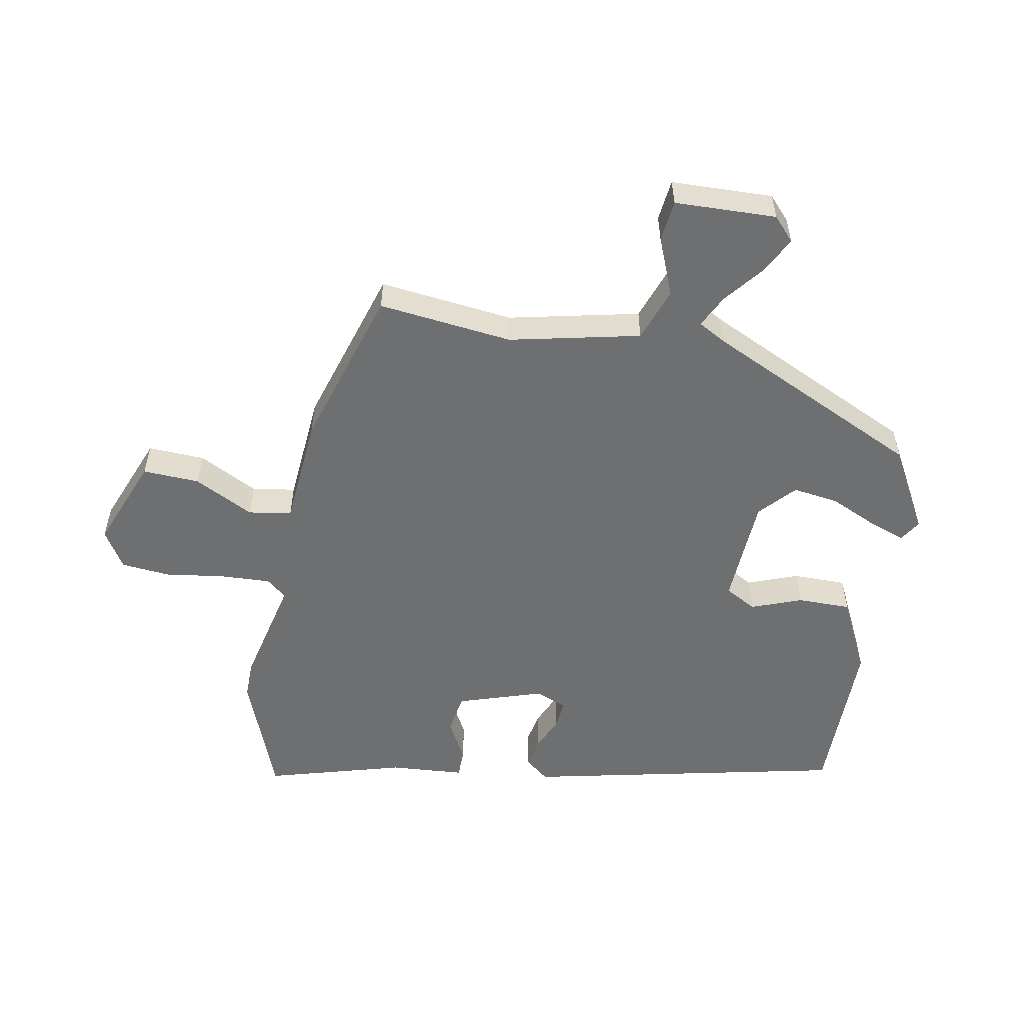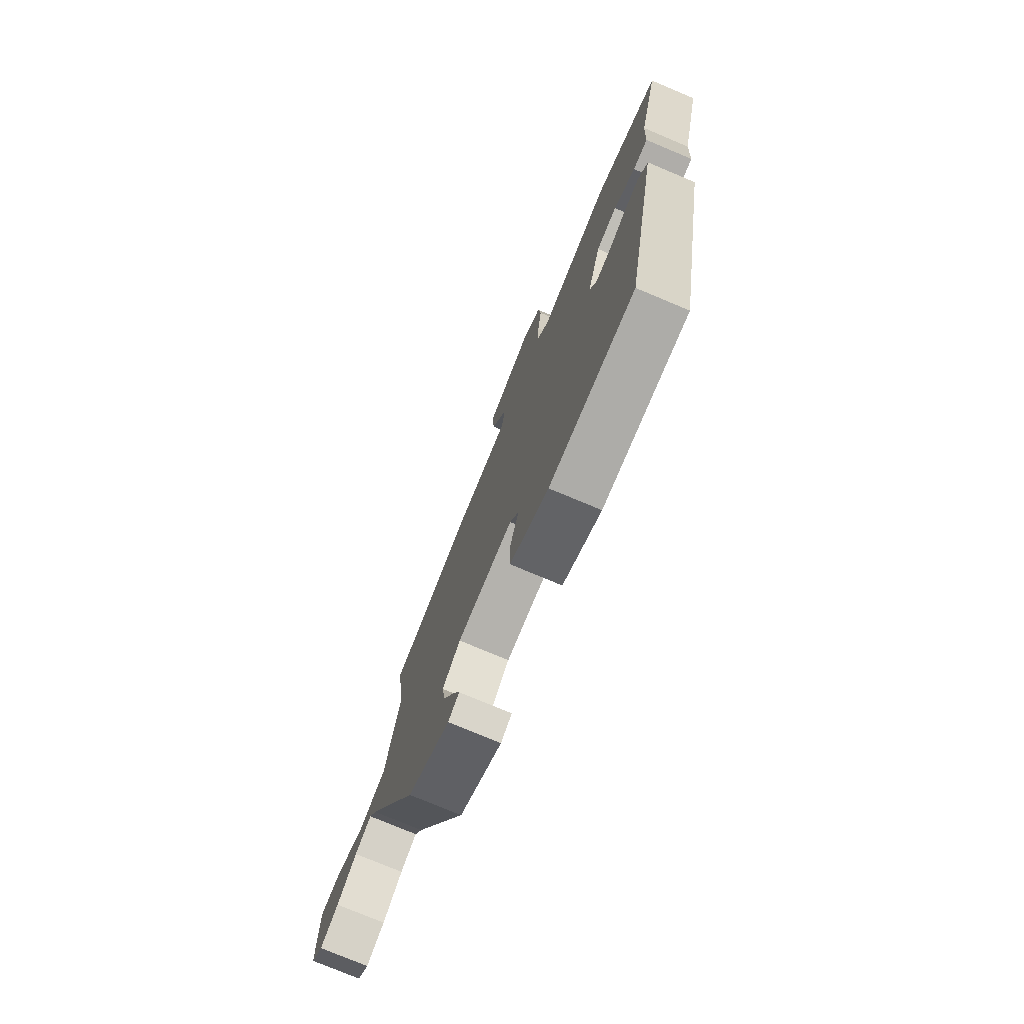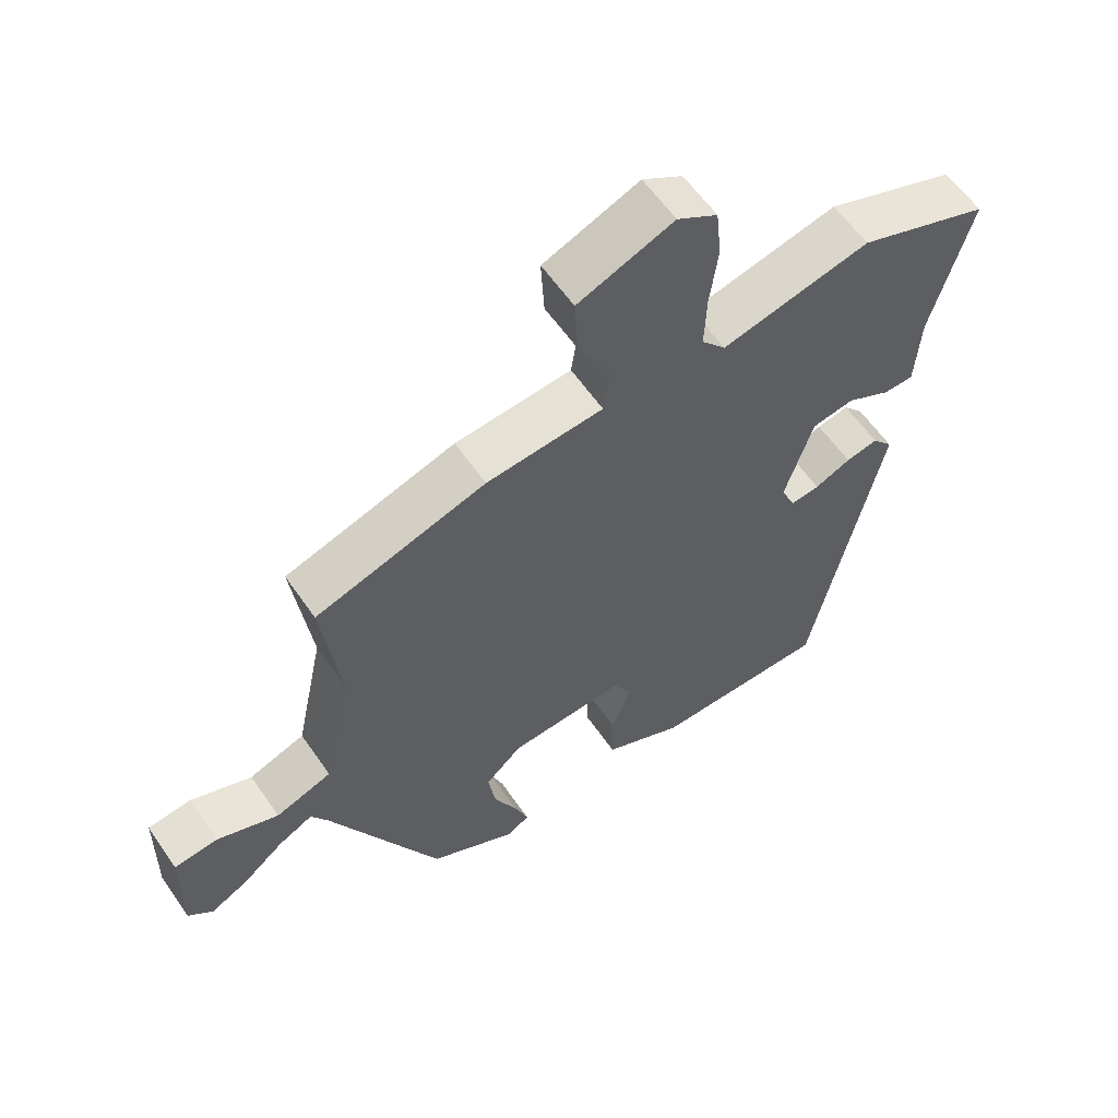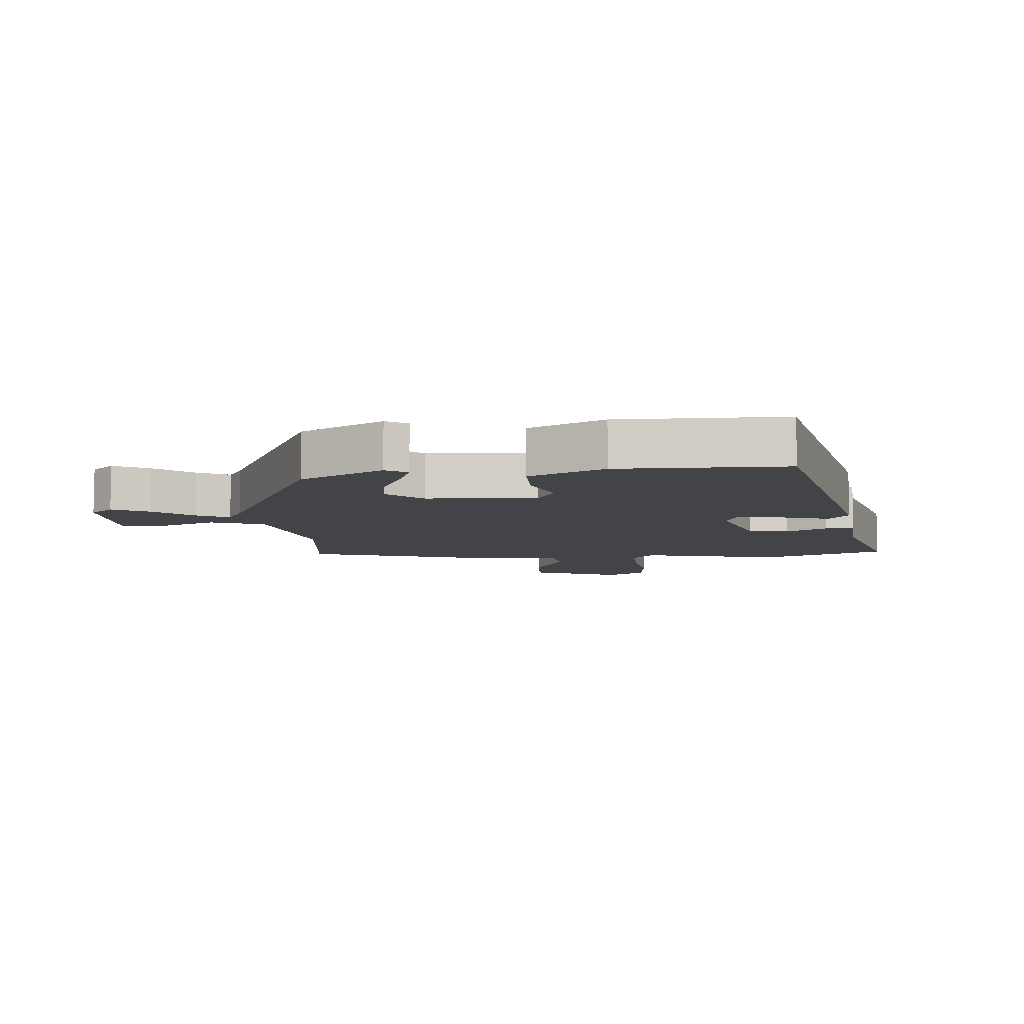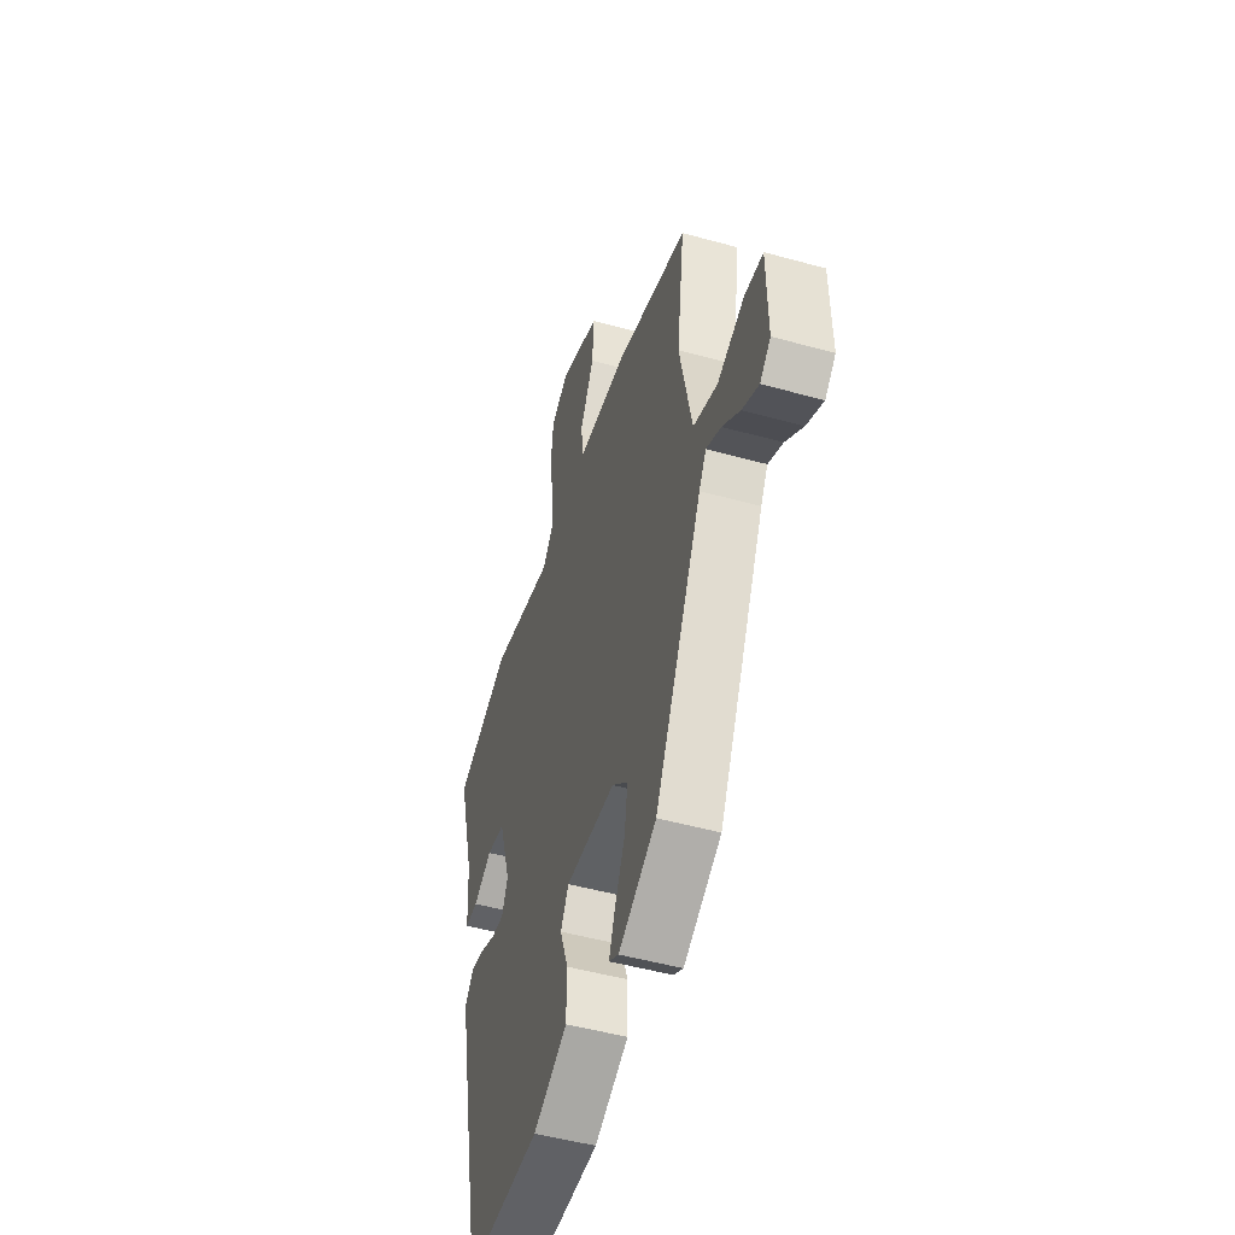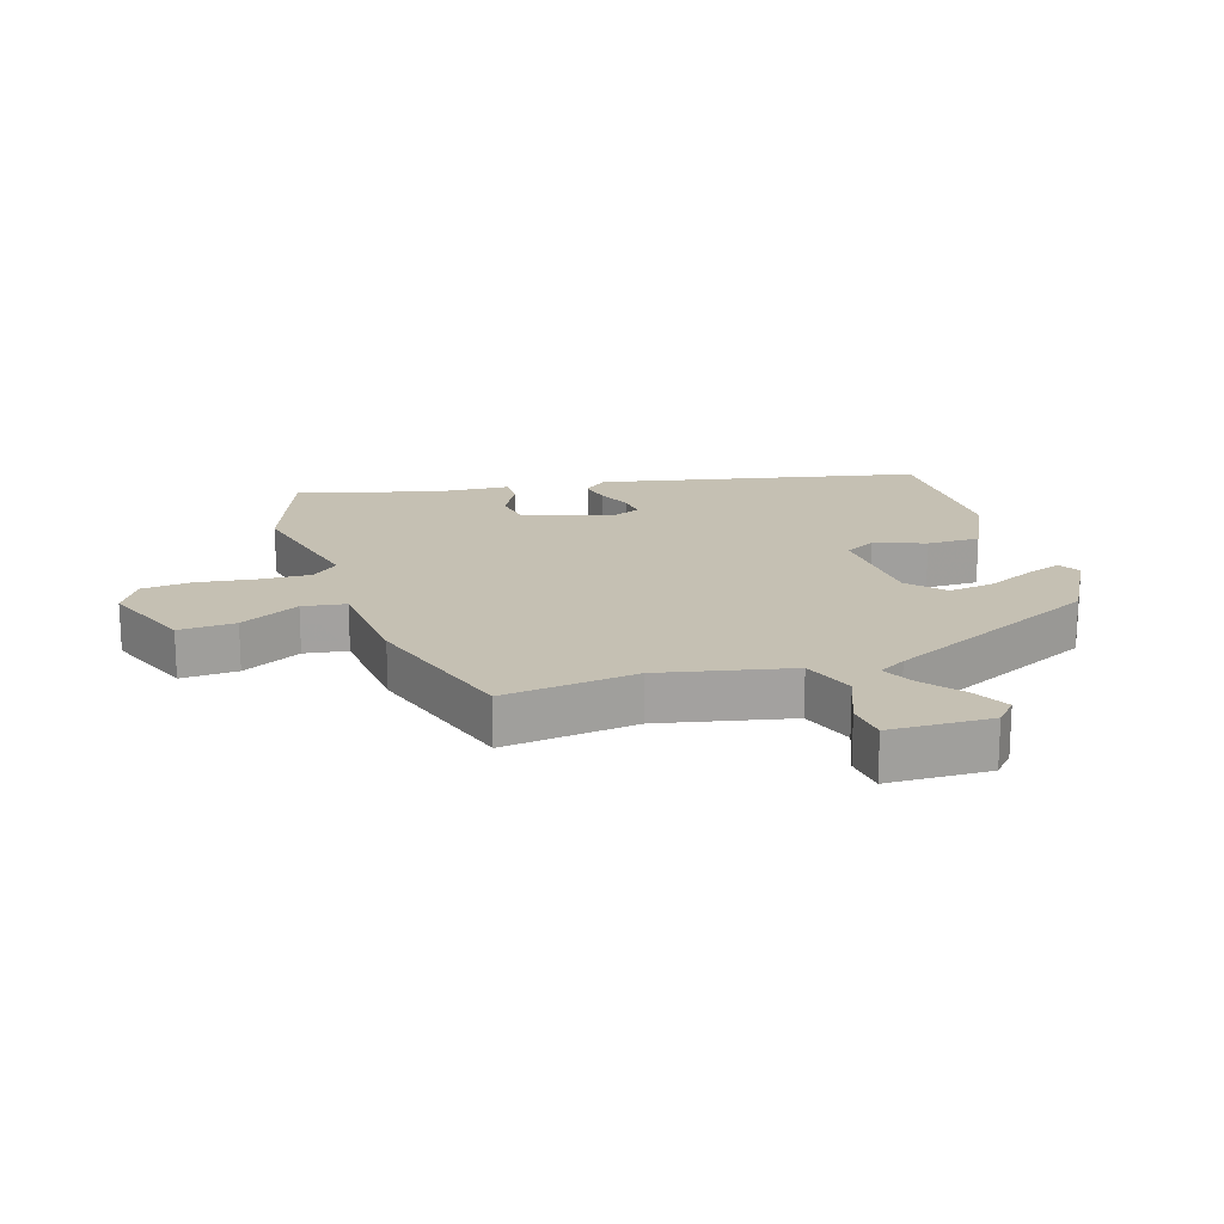
<metadata>
{"format":"obj","ext":"obj","renderer":"f3d","projection":"perspective","resolution":1024,"background":"white","views":[{"elev":-54.5,"azim":80.2,"up":"+Y"},{"elev":-76.1,"azim":-112.8,"up":"+Z"},{"elev":59.5,"azim":145.6,"up":"+Z"},{"elev":-8.0,"azim":-174.7,"up":"+Y"},{"elev":-49.9,"azim":73.0,"up":"+Z"},{"elev":18.1,"azim":72.8,"up":"+Y"}]}
</metadata>
<code>
v 0.484 0.07 0.425
v 0.457 0.07 0.214
v 0.5 0.07 0.008
v 0.584 0.07 -0.023
v 0.676 0.07 0.013
v 0.741 0.07 0.005
v 0.744 0.07 -0.155
v 0.707 0.07 -0.188
v 0.65 0.07 -0.158
v 0.589 0.07 -0.108
v 0.538 0.07 -0.082
v 0.513 0.07 -0.125
v 0.348 0.07 -0.464
v 0.217 0.07 -0.535
v 0.183 0.07 -0.514
v 0.204 0.07 -0.457
v 0.239 0.07 -0.383
v 0.25 0.07 -0.311
v 0.195 0.07 -0.26
v 0.022 0.07 -0.249
v -0.006 0.07 -0.298
v 0.023 0.07 -0.378
v 0.022 0.07 -0.462
v -0.097 0.07 -0.519
v -0.359 0.07 -0.516
v -0.463 0.07 -0.012
v -0.432 0.07 0.025
v -0.384 0.07 0.015
v -0.33 0.07 -0.009
v -0.286 0.07 -0.014
v -0.265 0.07 0.035
v -0.307 0.07 0.17
v -0.37 0.07 0.181
v -0.435 0.07 0.147
v -0.48 0.07 0.148
v -0.487 0.07 0.265
v -0.546 0.07 0.483
v -0.351 0.07 0.555
v -0.13 0.07 0.502
v -0.094 0.07 0.544
v -0.097 0.07 0.625
v -0.109 0.07 0.717
v -0.101 0.07 0.794
v -0.041 0.07 0.83
v 0.101 0.07 0.772
v 0.096 0.07 0.683
v 0.047 0.07 0.59
v 0.057 0.07 0.522
v 0.231 0.07 0.506
v 0.484 0 0.425
v 0.457 0 0.214
v 0.5 0 0.008
v 0.584 0 -0.023
v 0.676 0 0.013
v 0.741 0 0.005
v 0.744 0 -0.155
v 0.707 0 -0.188
v 0.65 0 -0.158
v 0.589 0 -0.108
v 0.538 0 -0.082
v 0.513 0 -0.125
v 0.348 0 -0.464
v 0.217 0 -0.535
v 0.183 0 -0.514
v 0.204 0 -0.457
v 0.239 0 -0.383
v 0.25 0 -0.311
v 0.195 0 -0.26
v 0.022 0 -0.249
v -0.006 0 -0.298
v 0.023 0 -0.378
v 0.022 0 -0.462
v -0.097 0 -0.519
v -0.359 0 -0.516
v -0.463 0 -0.012
v -0.432 0 0.025
v -0.384 0 0.015
v -0.33 0 -0.009
v -0.286 0 -0.014
v -0.265 0 0.035
v -0.307 0 0.17
v -0.37 0 0.181
v -0.435 0 0.147
v -0.48 0 0.148
v -0.487 0 0.265
v -0.546 0 0.483
v -0.351 0 0.555
v -0.13 0 0.502
v -0.094 0 0.544
v -0.097 0 0.625
v -0.109 0 0.717
v -0.101 0 0.794
v -0.041 0 0.83
v 0.101 0 0.772
v 0.096 0 0.683
v 0.047 0 0.59
v 0.057 0 0.522
v 0.231 0 0.506
f 48 49 1 2
f 45 46 47
f 44 45 47
f 43 44 47
f 42 43 47
f 41 42 47
f 40 41 47 48
f 48 2 3
f 40 48 3
f 39 40 3
f 38 39 3
f 37 38 3
f 36 37 3
f 33 34 35 36
f 32 33 36
f 27 28 29
f 26 27 29
f 25 26 29
f 24 25 29
f 23 24 29
f 22 23 29
f 21 22 29
f 20 21 29 30
f 19 20 30 31
f 15 16 17
f 14 15 17
f 13 14 17
f 12 13 17
f 11 12 17 18
f 8 9 10
f 7 8 10
f 6 7 10
f 5 6 10
f 4 5 10
f 4 10 11
f 3 4 11
f 36 3 11
f 32 36 11
f 19 31 32 11
f 11 18 19
f 51 50 98 97
f 96 95 94
f 96 94 93
f 96 93 92
f 96 92 91
f 96 91 90
f 97 96 90 89
f 52 51 97
f 52 97 89
f 52 89 88
f 52 88 87
f 52 87 86
f 52 86 85
f 85 84 83 82
f 85 82 81
f 78 77 76
f 78 76 75
f 78 75 74
f 78 74 73
f 78 73 72
f 78 72 71
f 78 71 70
f 79 78 70 69
f 80 79 69 68
f 66 65 64
f 66 64 63
f 66 63 62
f 66 62 61
f 67 66 61 60
f 59 58 57
f 59 57 56
f 59 56 55
f 59 55 54
f 59 54 53
f 60 59 53
f 60 53 52
f 60 52 85
f 60 85 81
f 60 81 80 68
f 68 67 60
f 1 50 51 2
f 2 51 52 3
f 3 52 53 4
f 4 53 54 5
f 5 54 55 6
f 6 55 56 7
f 7 56 57 8
f 8 57 58 9
f 9 58 59 10
f 10 59 60 11
f 11 60 61 12
f 12 61 62 13
f 13 62 63 14
f 14 63 64 15
f 15 64 65 16
f 16 65 66 17
f 17 66 67 18
f 18 67 68 19
f 19 68 69 20
f 20 69 70 21
f 21 70 71 22
f 22 71 72 23
f 23 72 73 24
f 24 73 74 25
f 25 74 75 26
f 26 75 76 27
f 27 76 77 28
f 28 77 78 29
f 29 78 79 30
f 30 79 80 31
f 31 80 81 32
f 32 81 82 33
f 33 82 83 34
f 34 83 84 35
f 35 84 85 36
f 36 85 86 37
f 37 86 87 38
f 38 87 88 39
f 39 88 89 40
f 40 89 90 41
f 41 90 91 42
f 42 91 92 43
f 43 92 93 44
f 44 93 94 45
f 45 94 95 46
f 46 95 96 47
f 47 96 97 48
f 48 97 98 49
f 49 98 50 1

</code>
